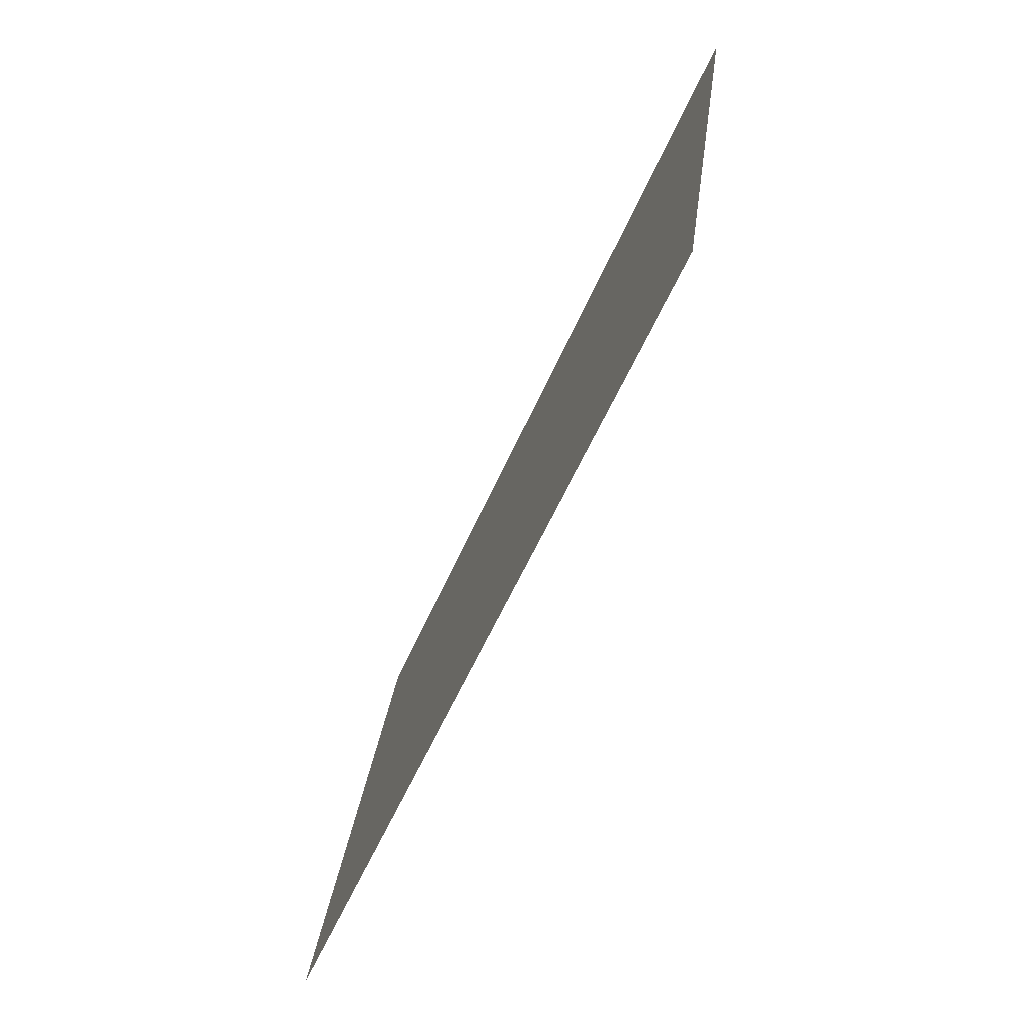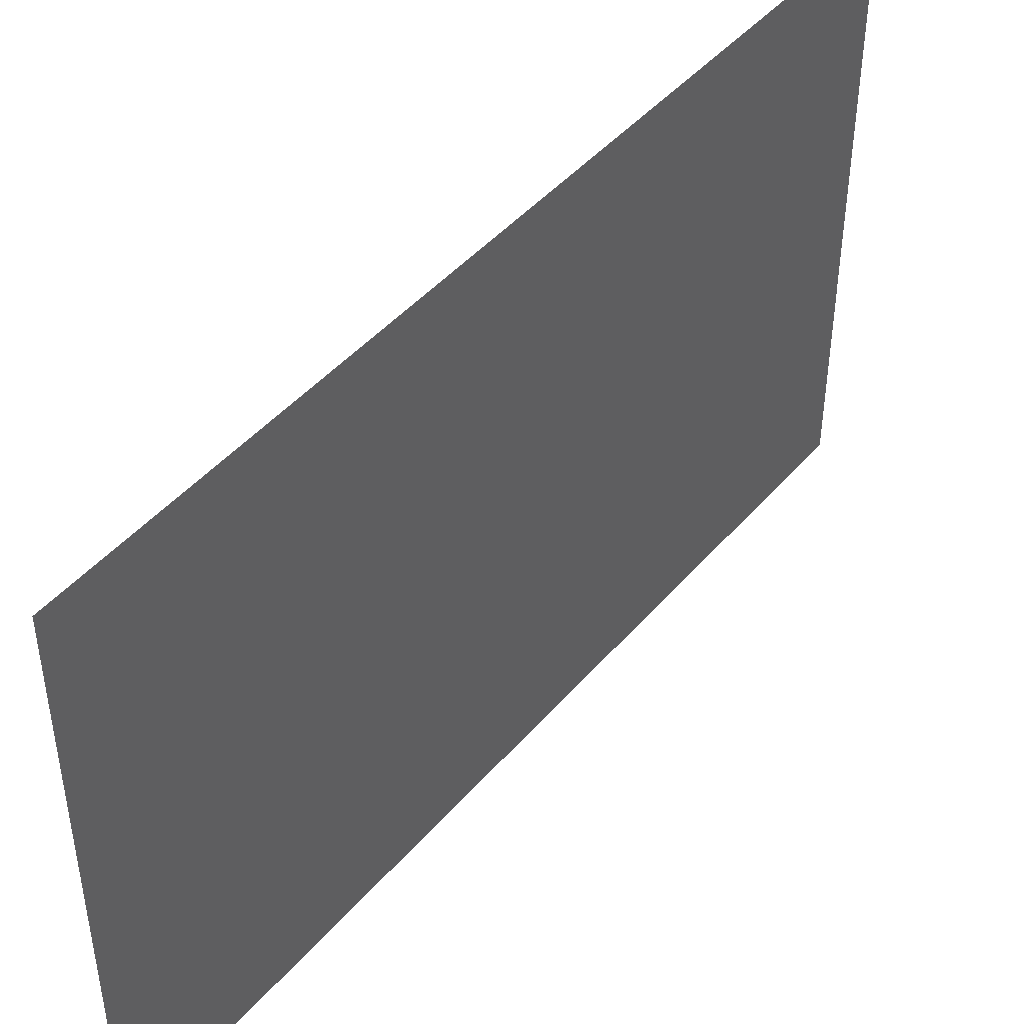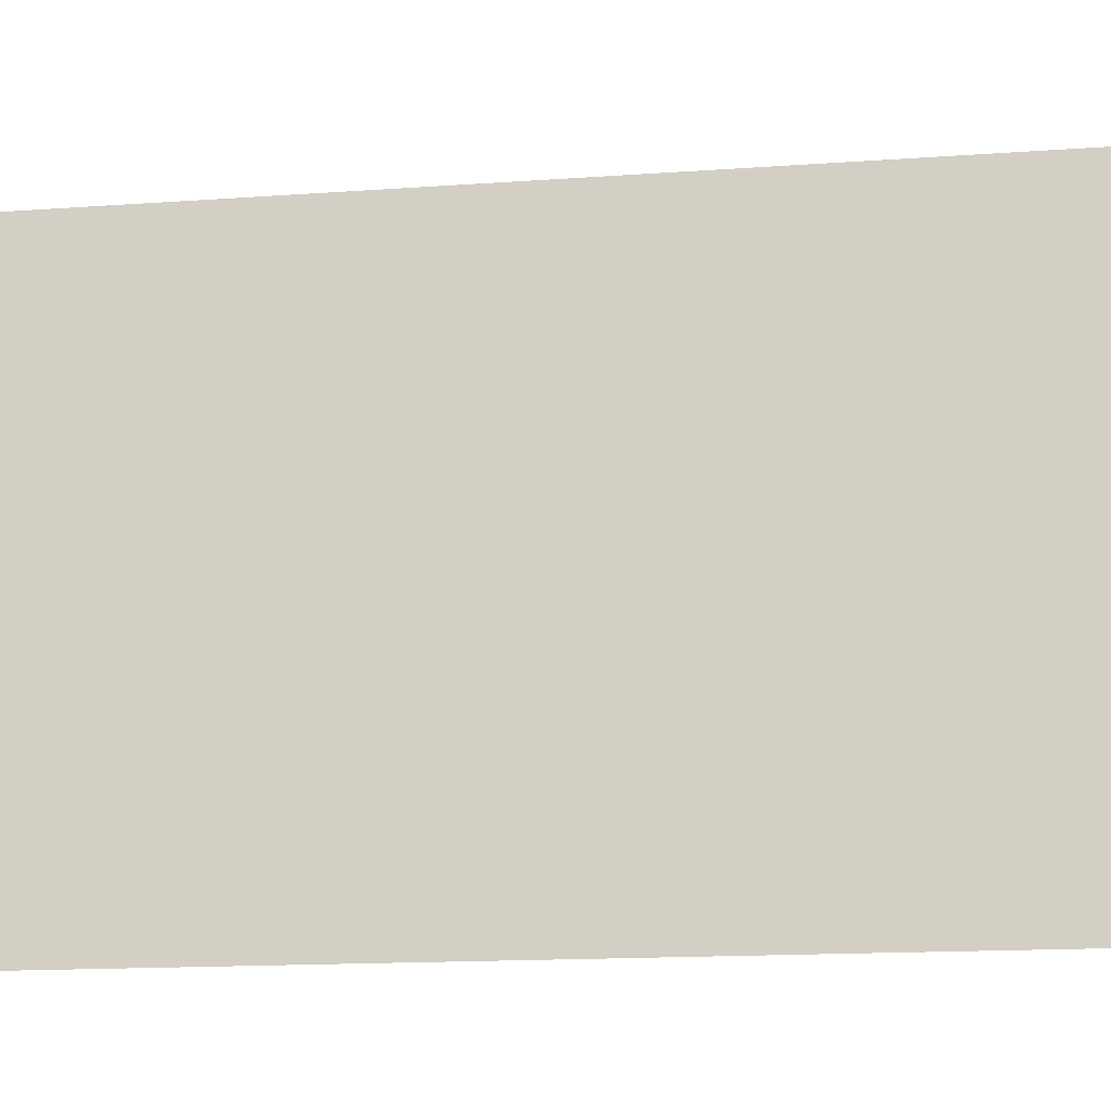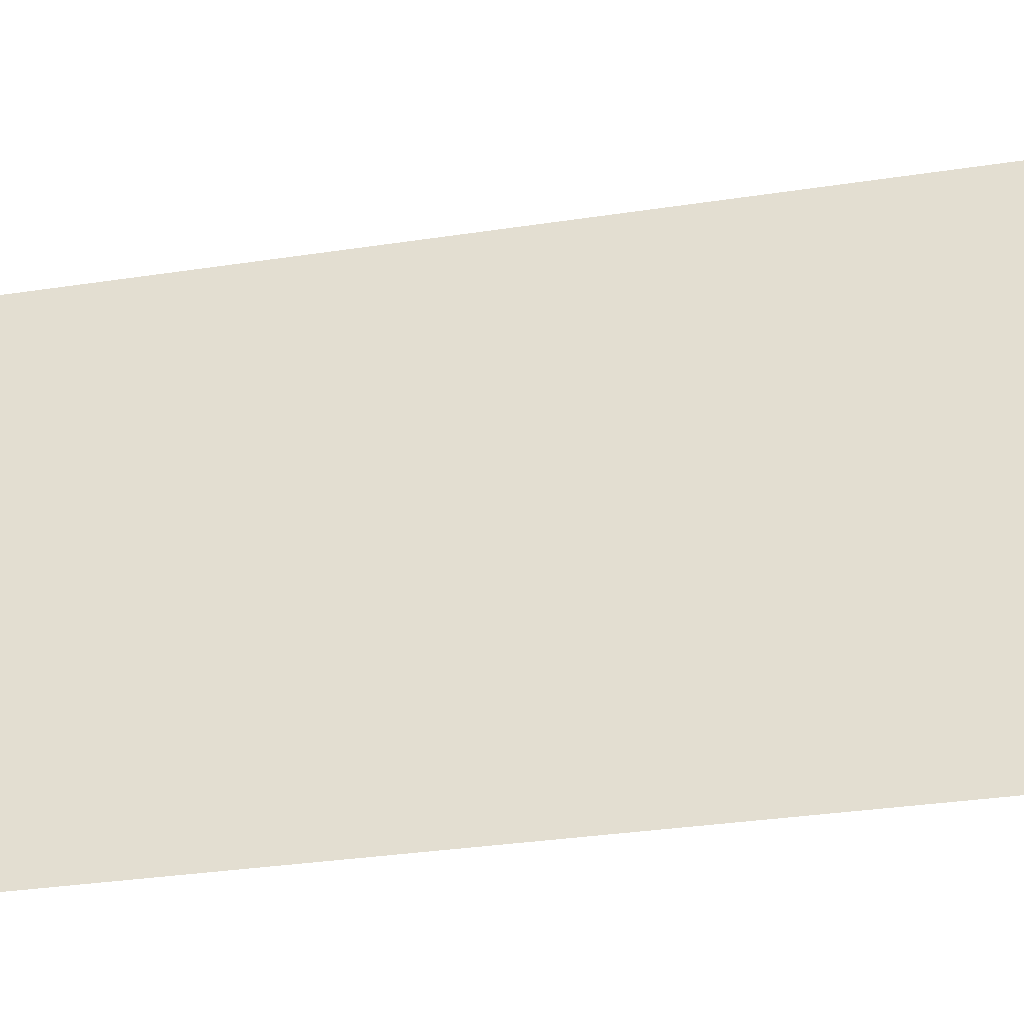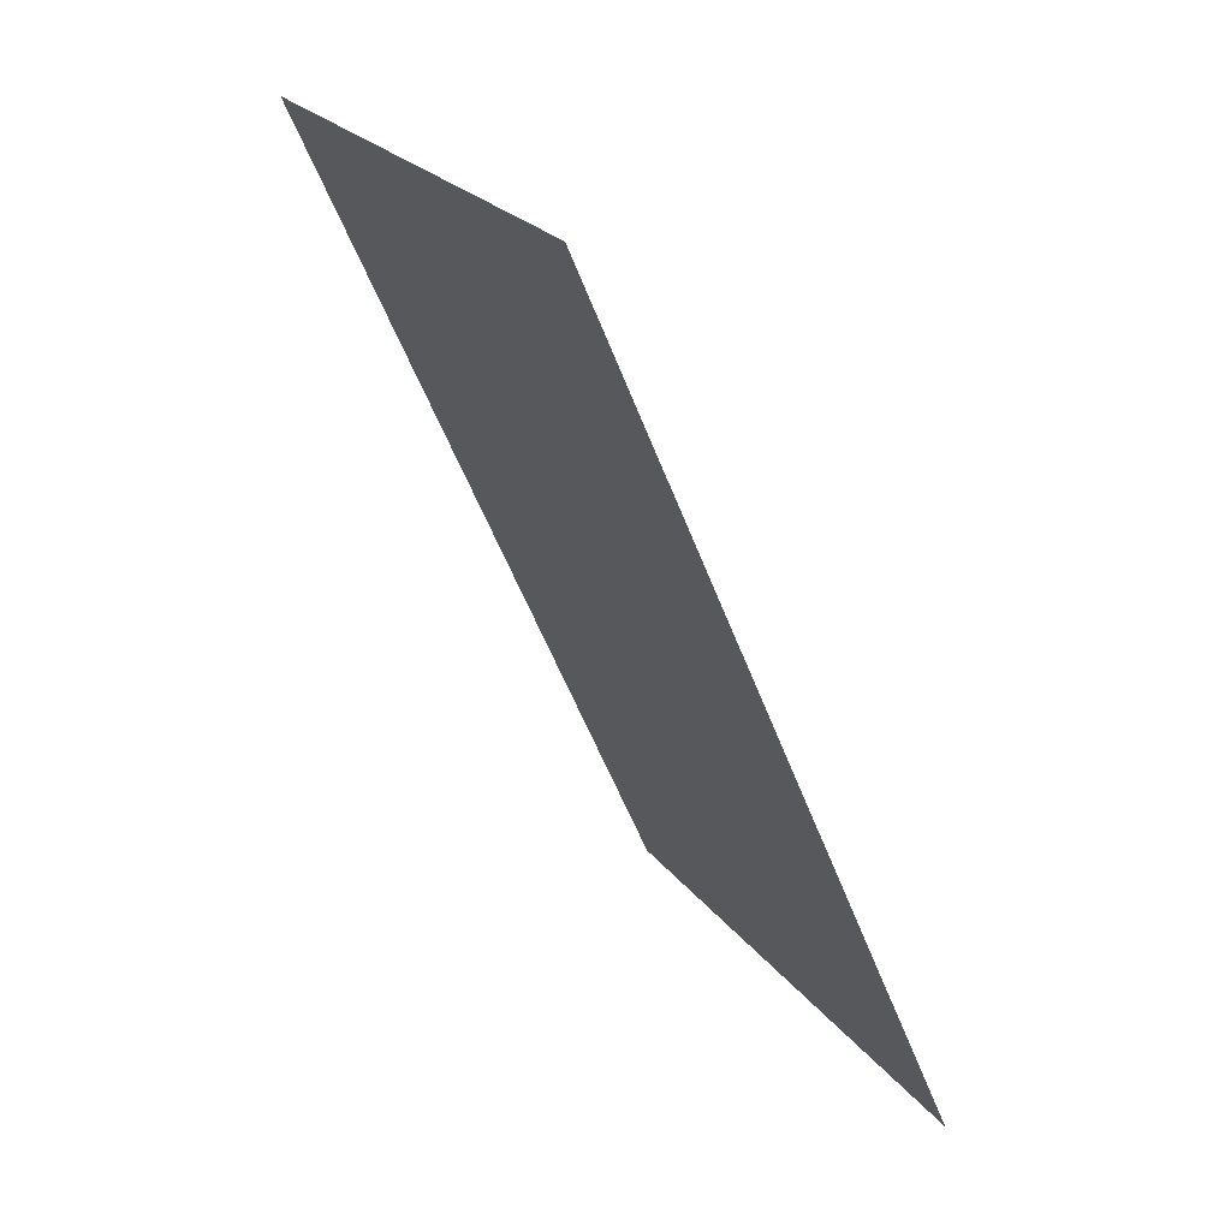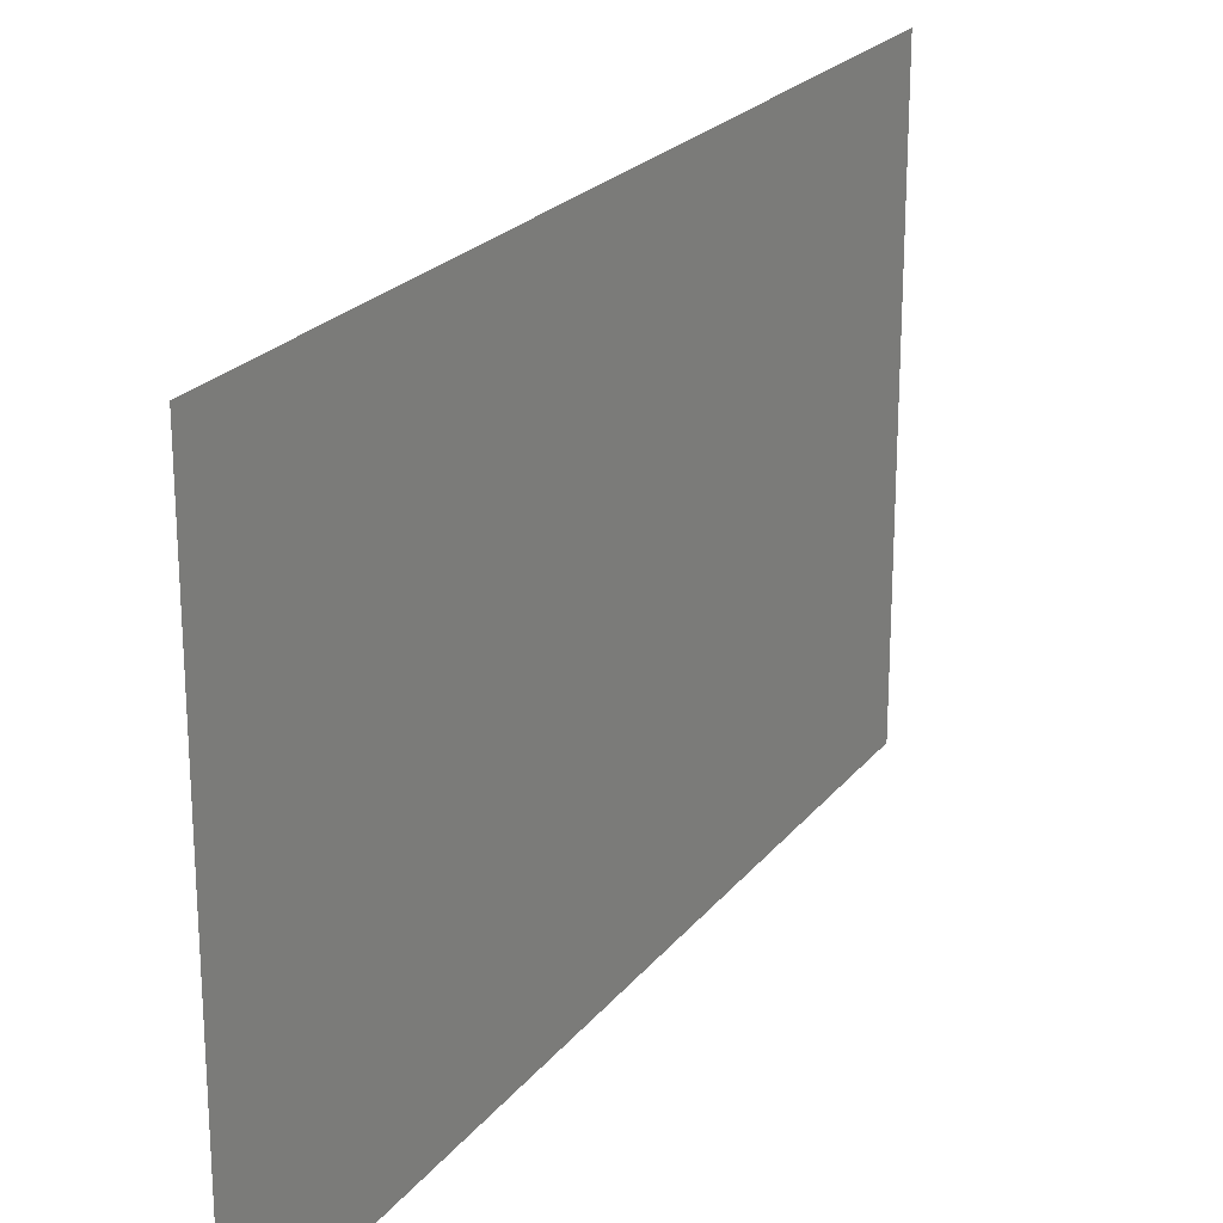
<metadata>
{"format":"obj","ext":"obj","renderer":"f3d","projection":"perspective","resolution":1024,"background":"white","views":[{"elev":30.2,"azim":7.1,"up":"+Z"},{"elev":45.5,"azim":-118.5,"up":"+Y"},{"elev":-15.3,"azim":-57.8,"up":"+Y"},{"elev":-34.7,"azim":124.9,"up":"+Y"},{"elev":23.5,"azim":152.7,"up":"+Z"},{"elev":22.7,"azim":-128.7,"up":"+Y"}]}
</metadata>
<code>
o mesh2/mesh2-geometry/material_2#mesh2-geometry
v 0.1011 0.247 -0.2886
v 0.161 0.3386 -0.1512
v 0.161 0.247 -0.1512
v 0.161 0.247 -0.1512
v 0.161 0.3386 -0.1512
v 0.1011 0.247 -0.2886
v 0.161 0.3386 -0.1512
v 0.1011 0.247 -0.2886
v 0.1011 0.3386 -0.2886
v 0.1011 0.3386 -0.2886
v 0.1011 0.247 -0.2886
v 0.161 0.3386 -0.1512
f 1 2 3
f 4 5 6
f 7 8 9
f 10 11 12

</code>
